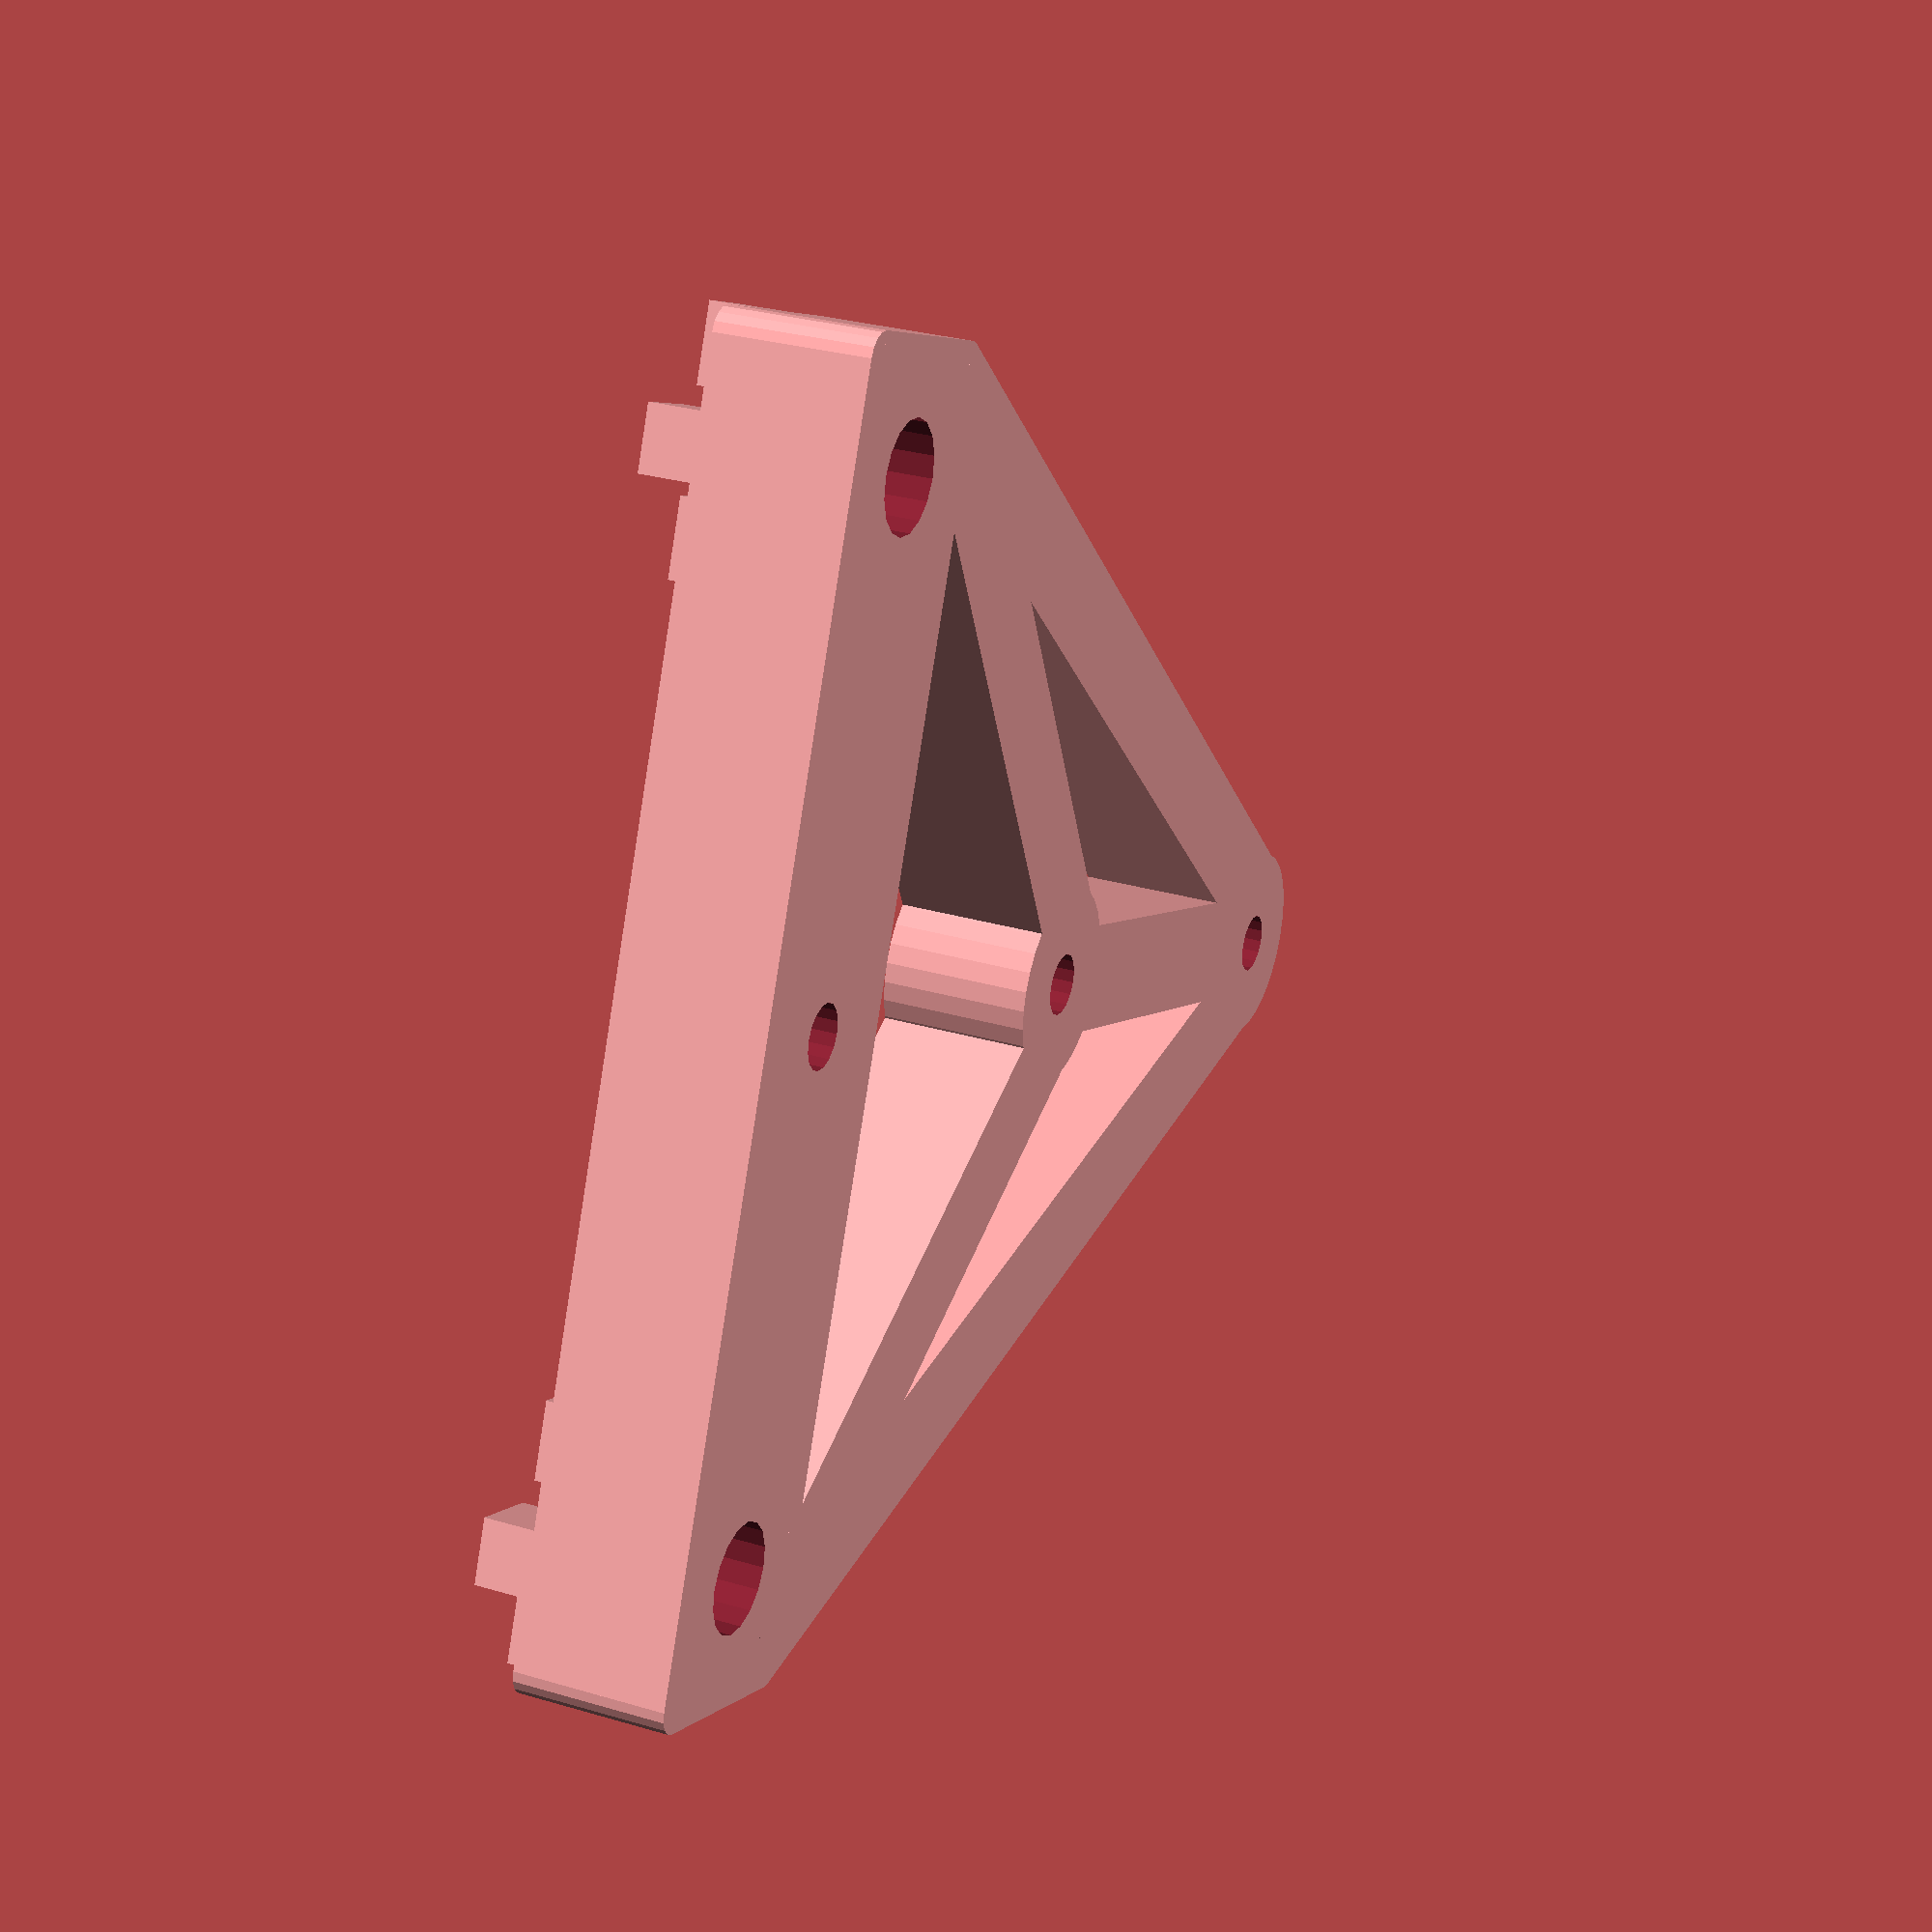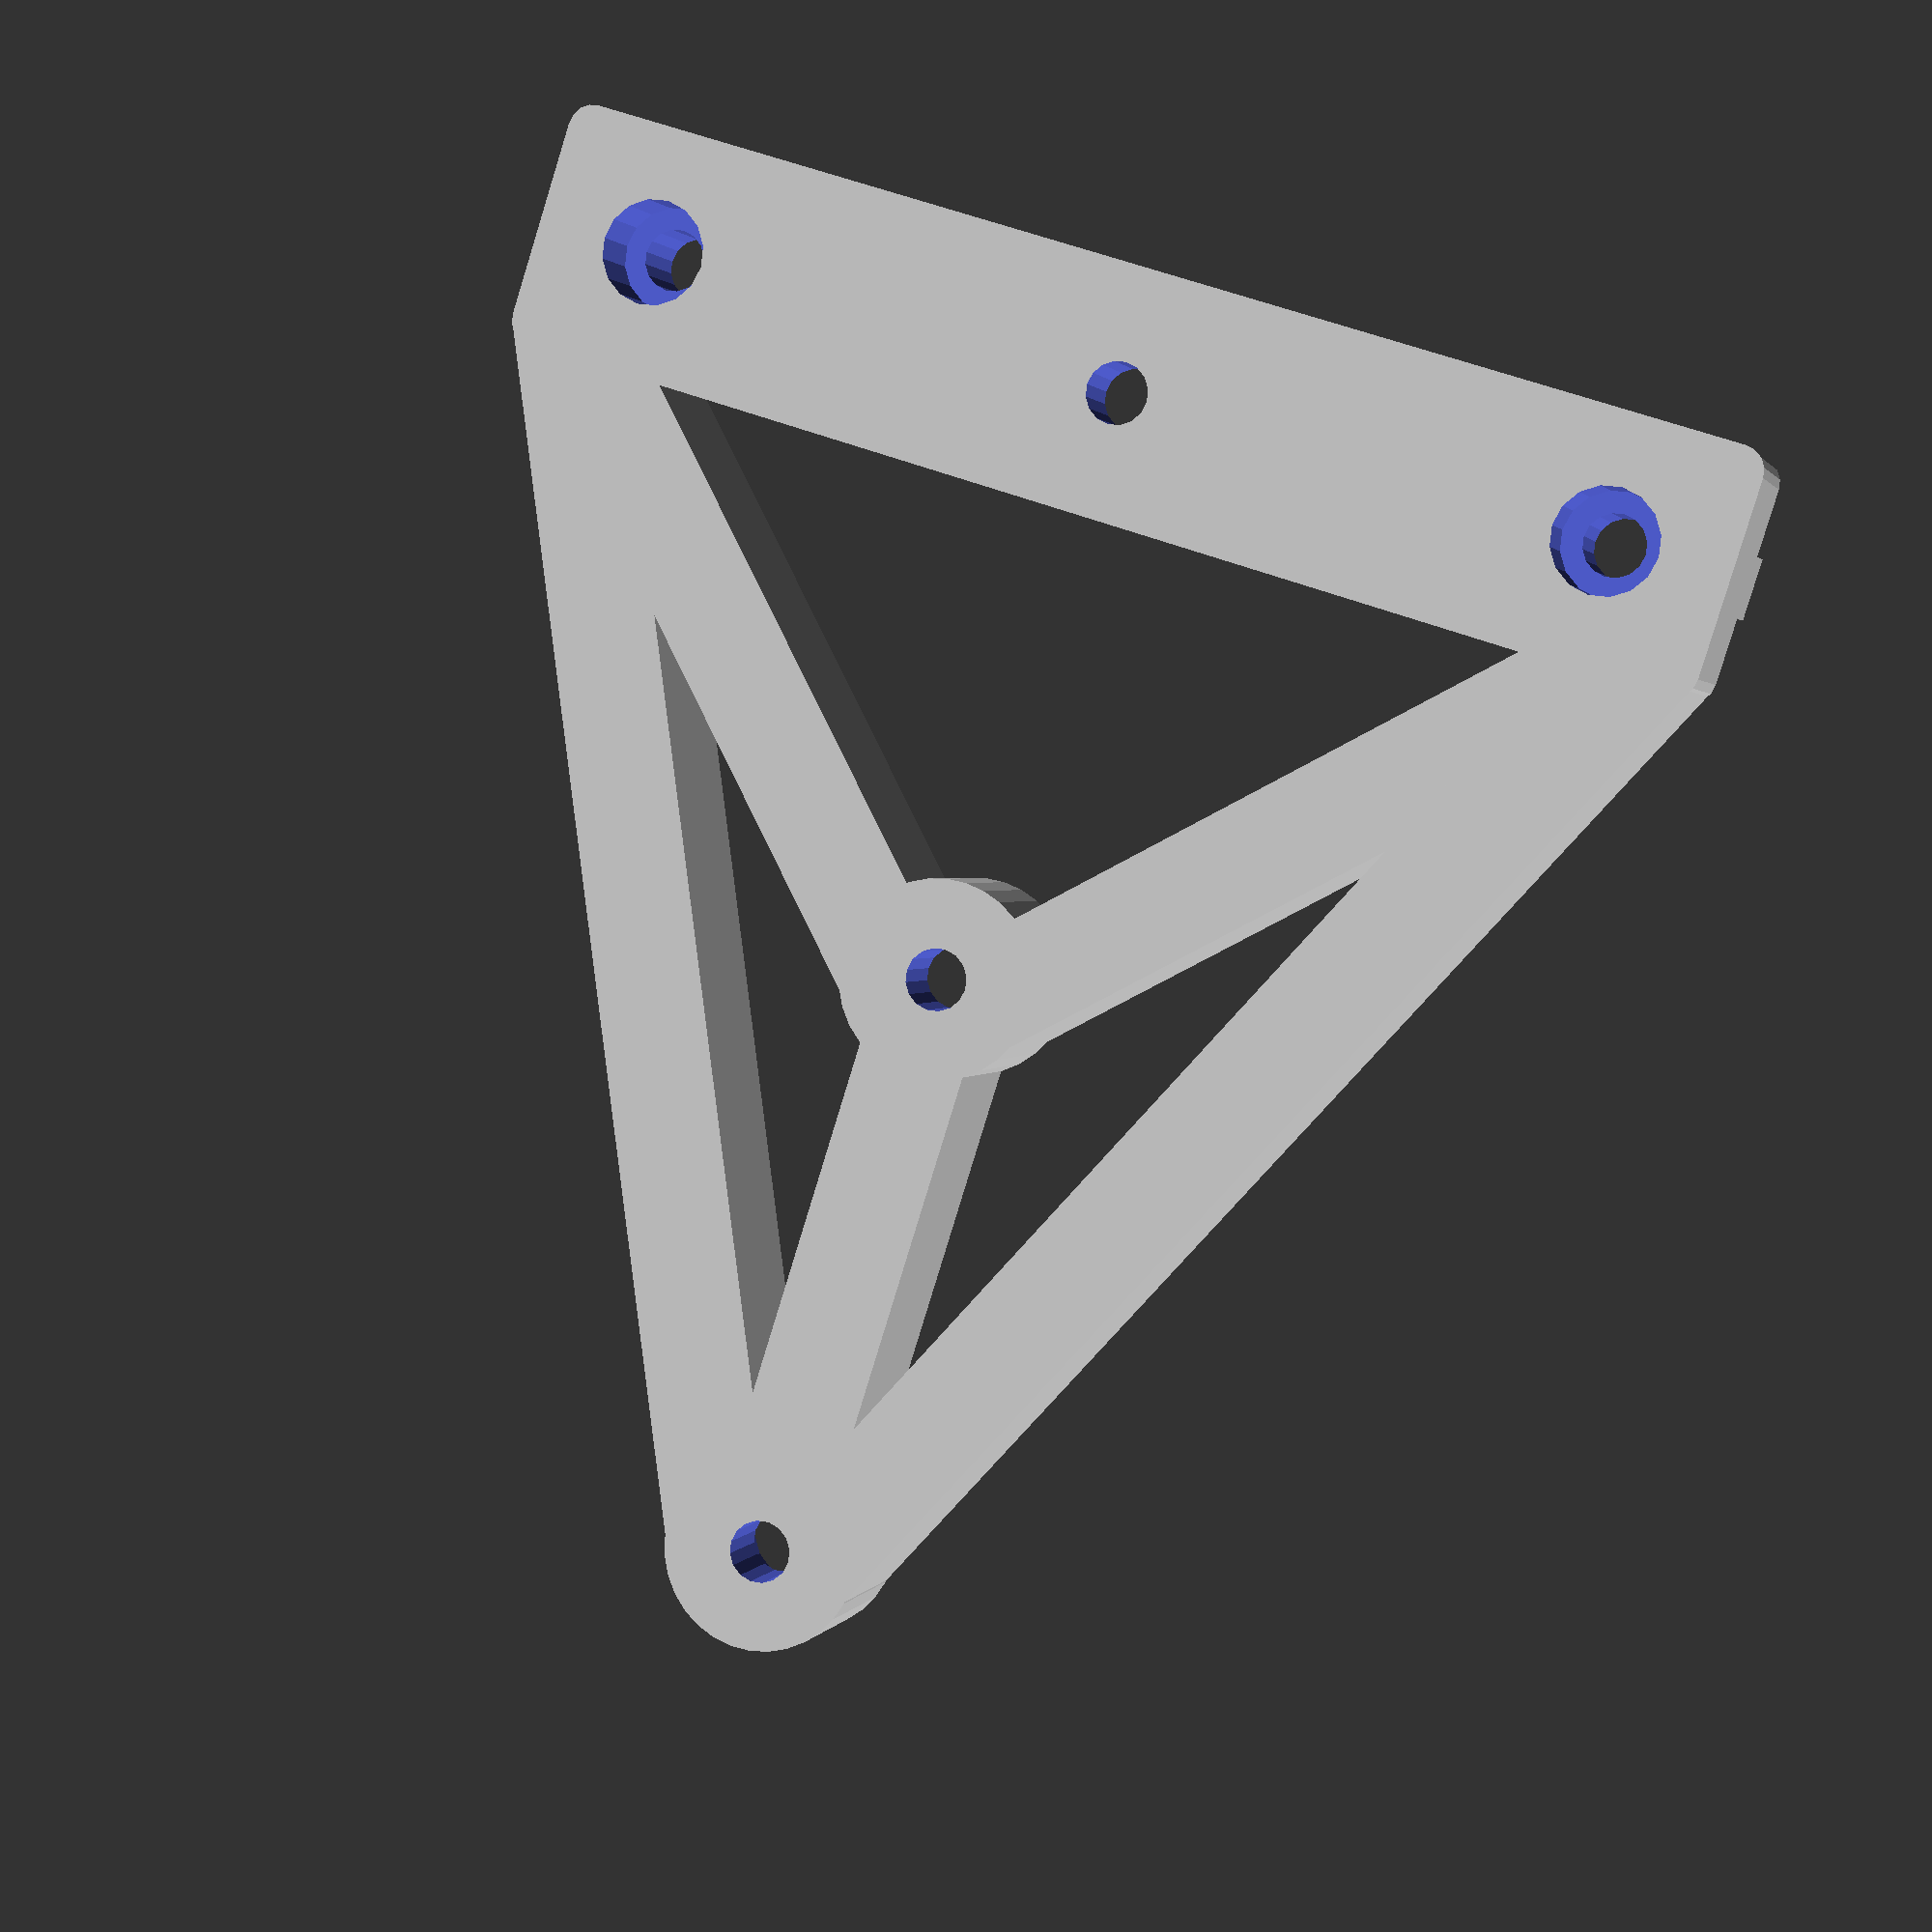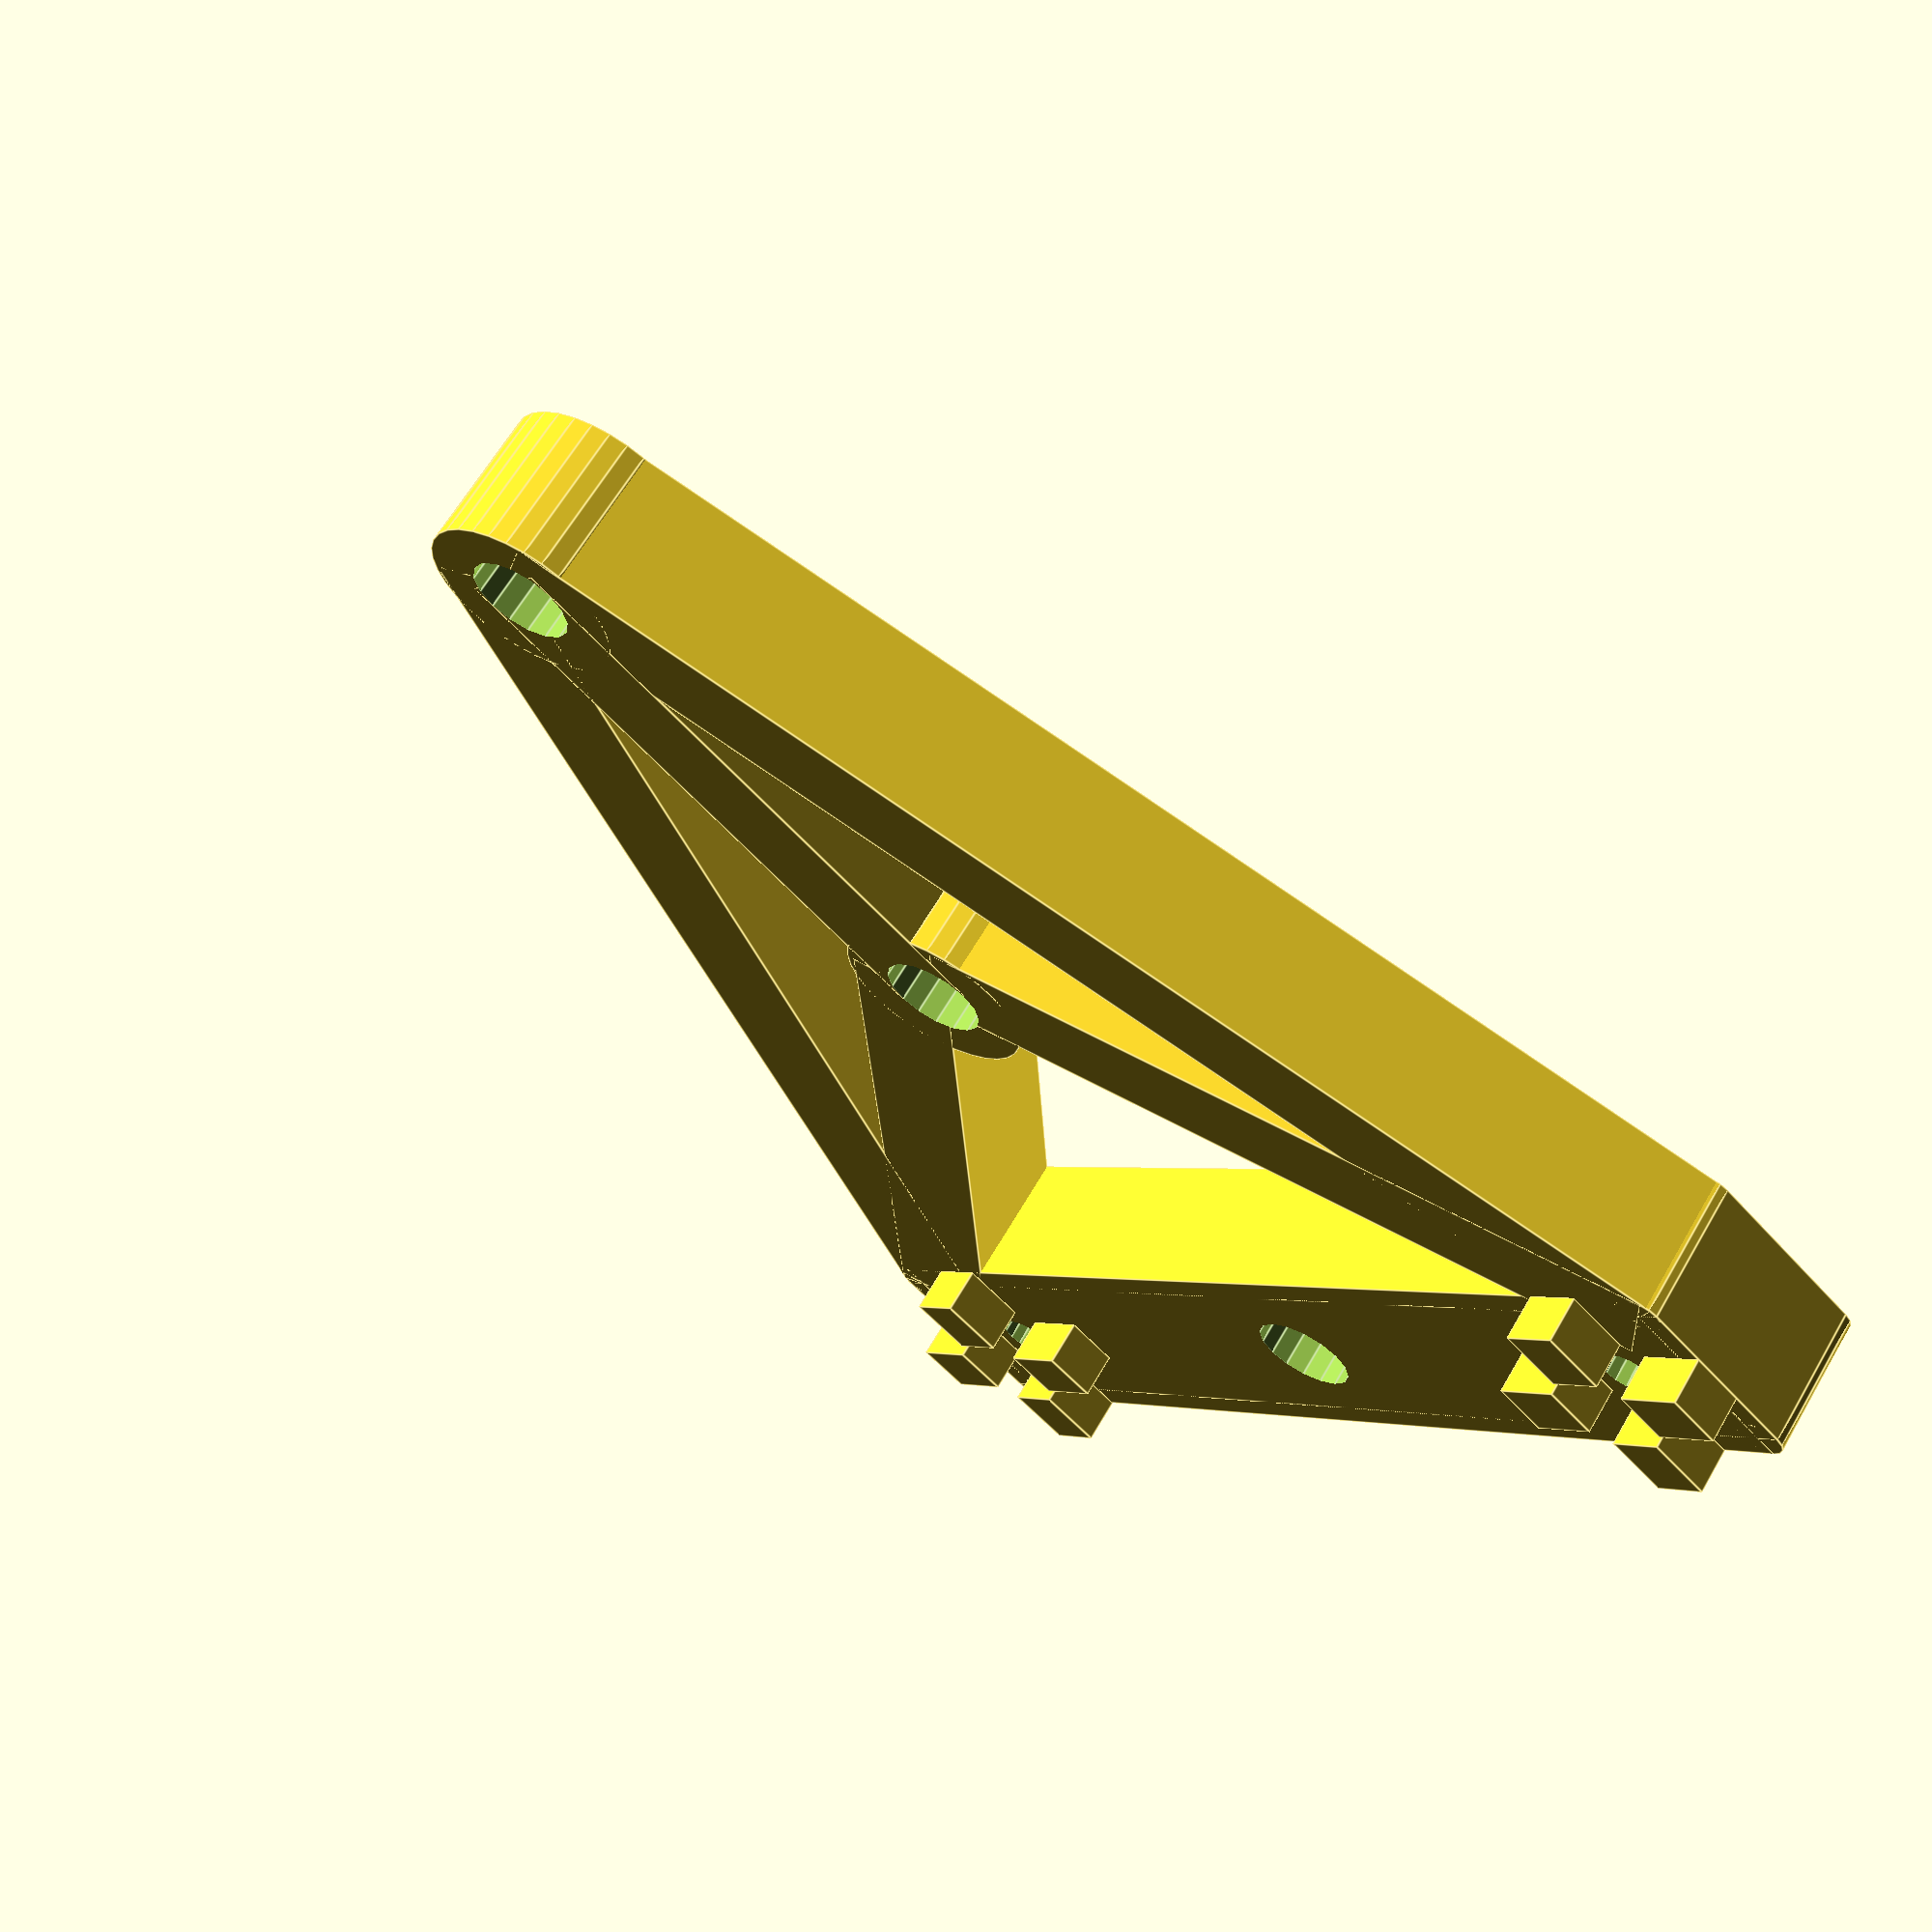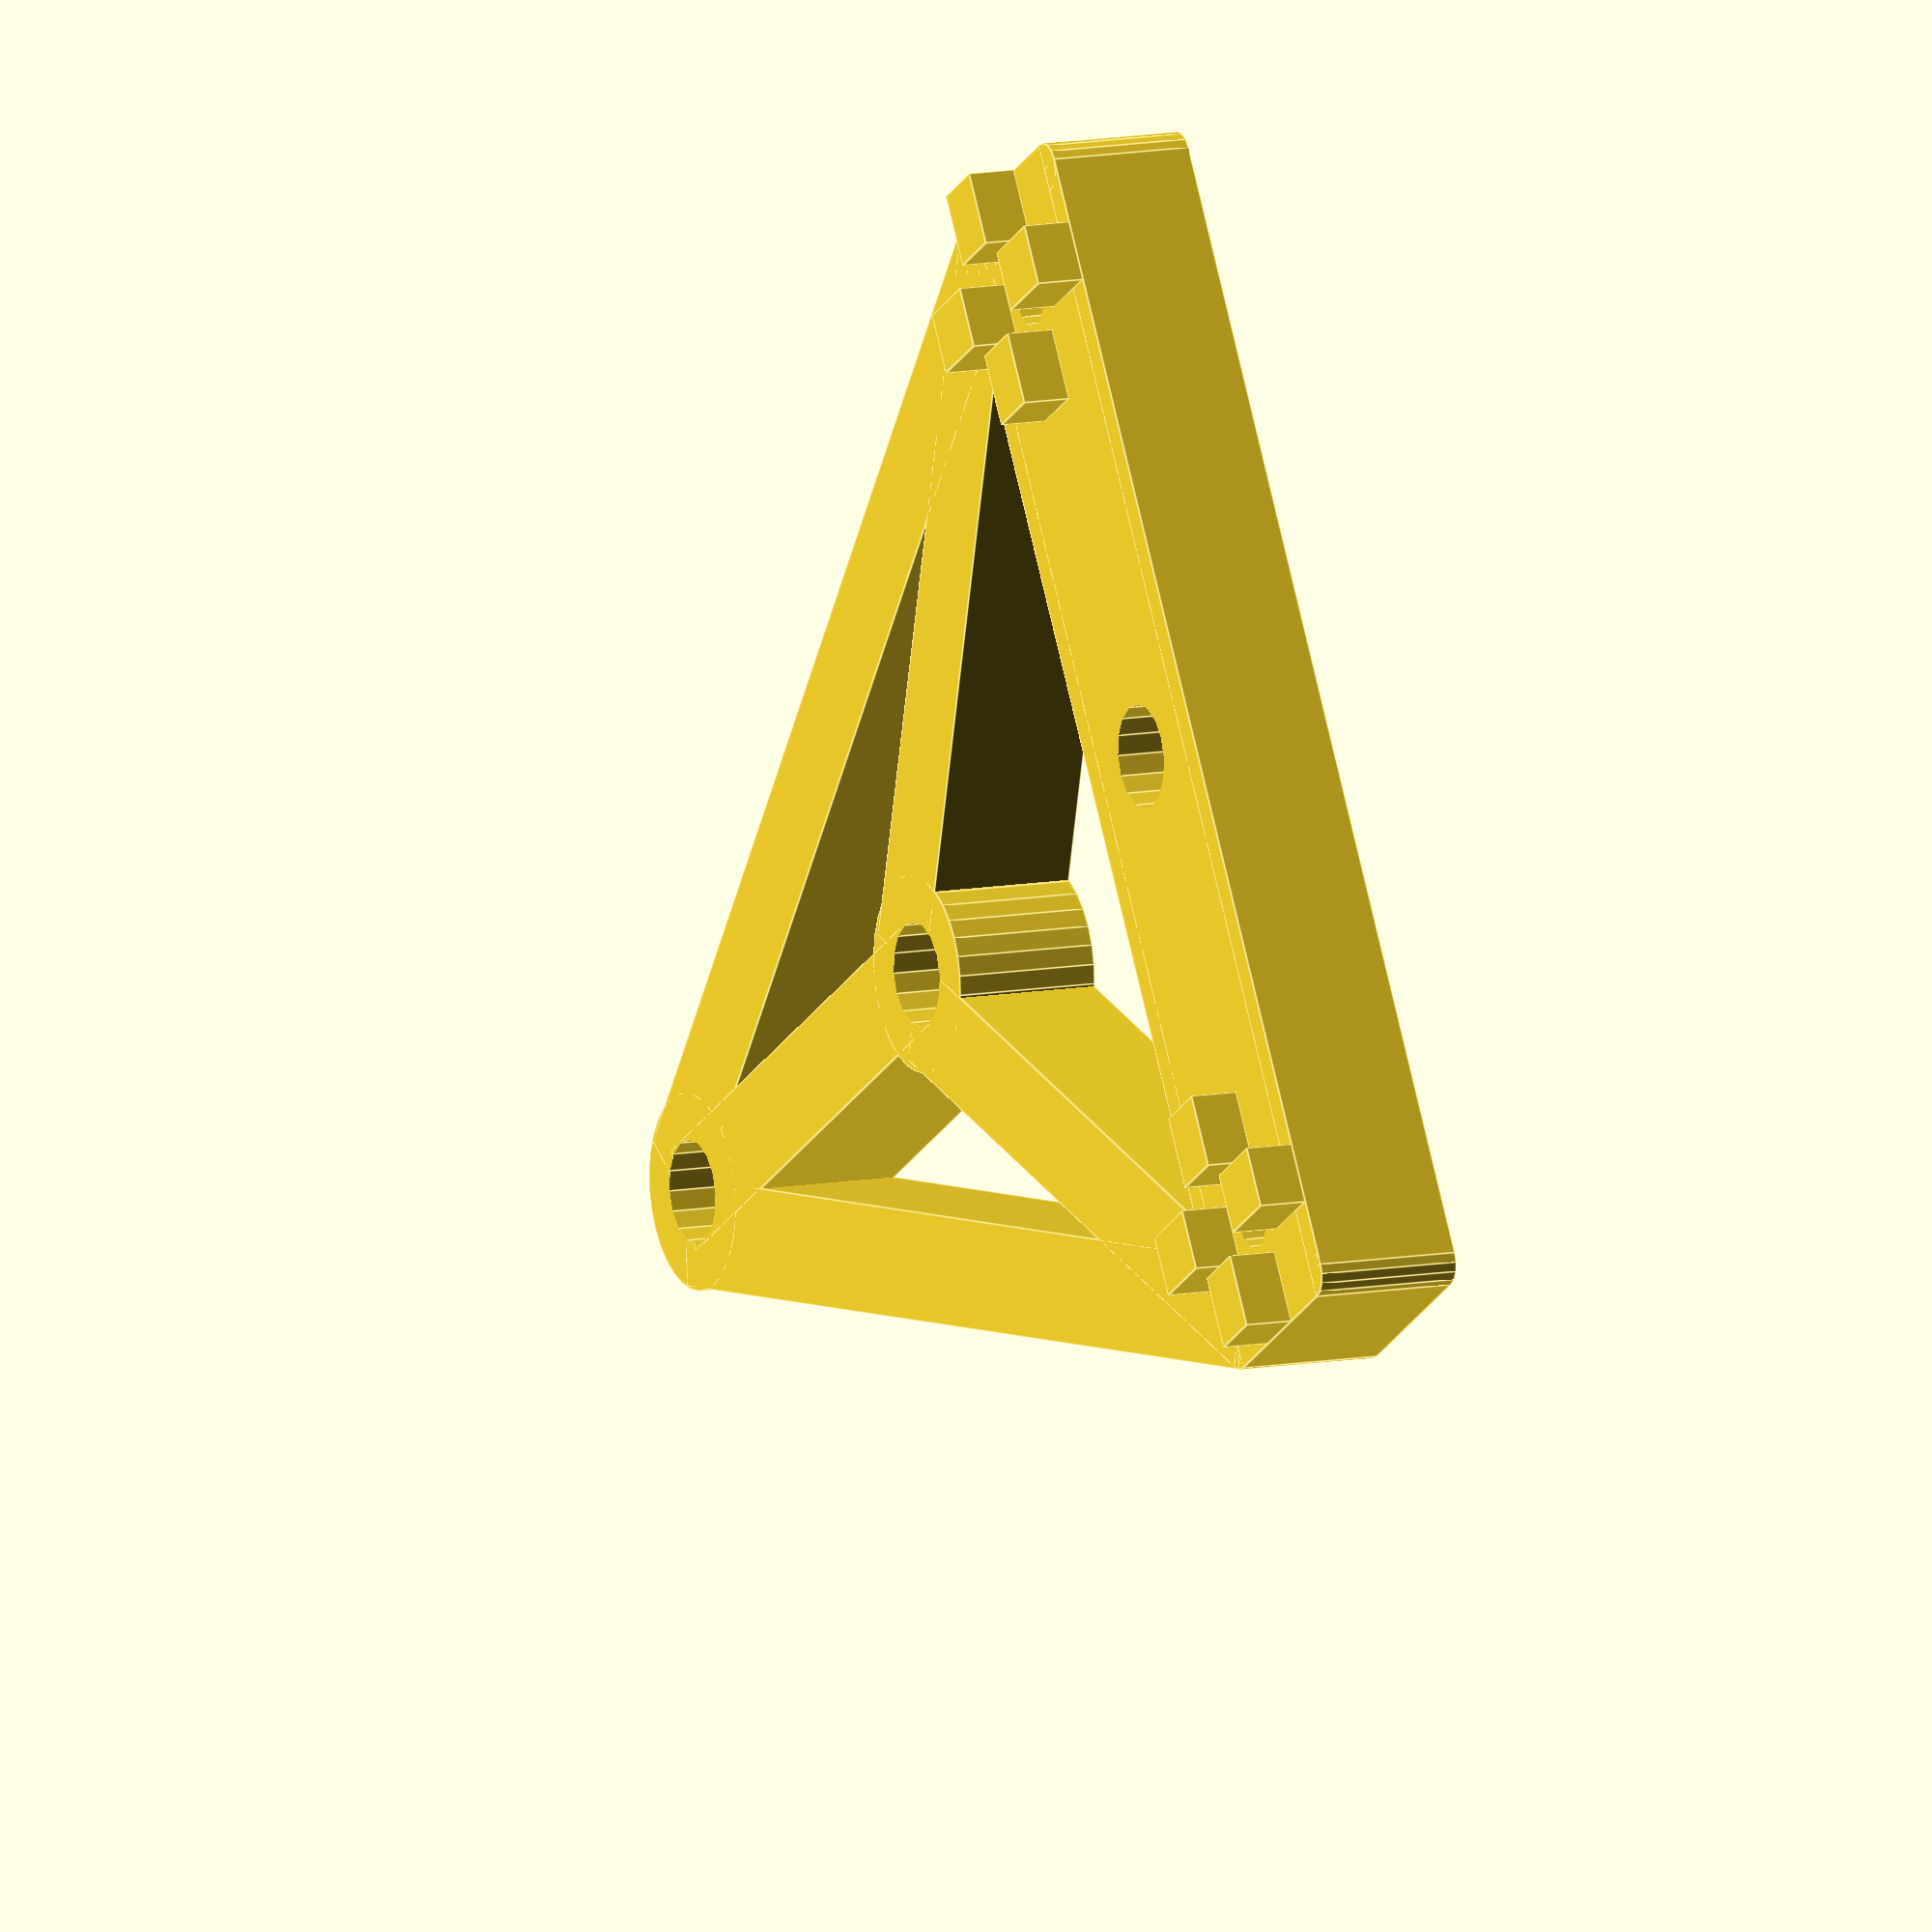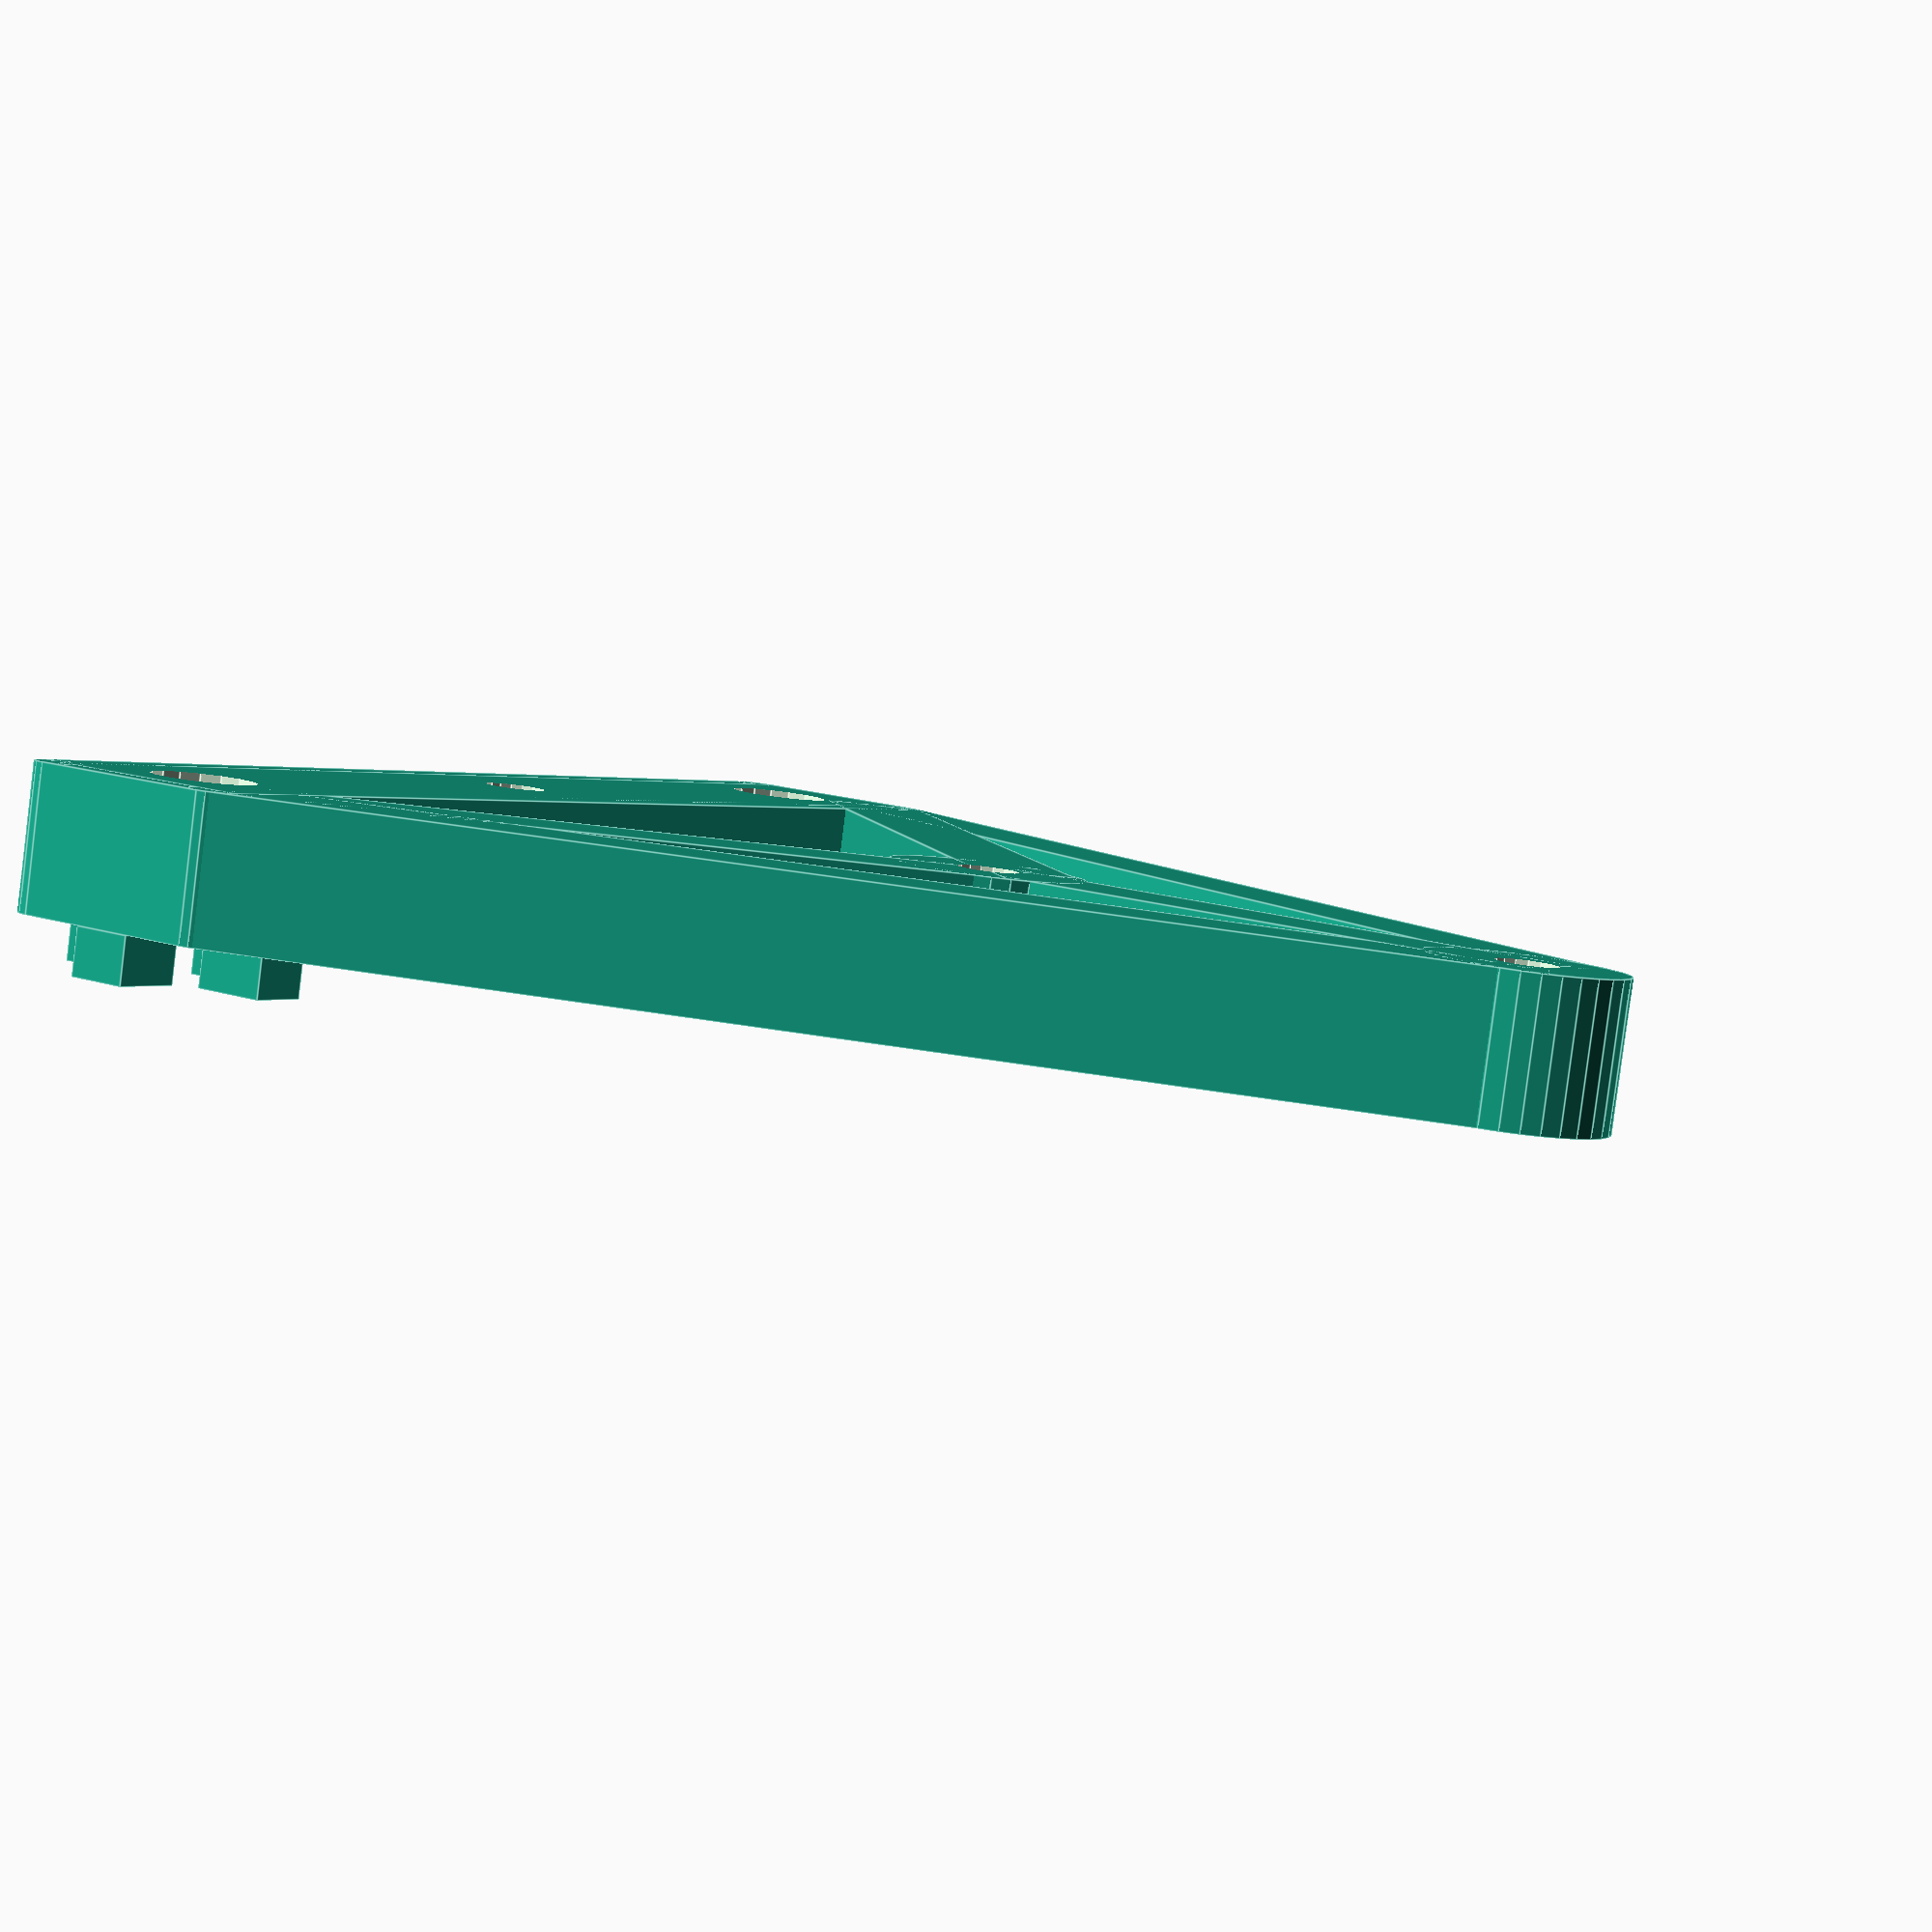
<openscad>
profilabstand = 60;
dicke = 12;
profilbreite = 19.82;
nutbreite = 5;
nuttiefe = 6;
schraubendurchmesser = 5;
schraubenkopfdurchmesser = 8.5;
schraubenkopfhoehe = 5;
winkellochoffset = 48;

module halter() {
    difference() {
        union() {
            translate([-profilbreite/2+2, -profilbreite/2, 0]) {
                cube([2*profilbreite+profilabstand-4, profilbreite, dicke]);
            }
            for(i=[-profilbreite/2+2,3*profilbreite/2+profilabstand-2]) {
                for(j=[-profilbreite/2+2, profilbreite/2-2]) {
                    translate([i, j, 0]) {
                        cylinder(r=2, h=dicke, $fn=16);
                    }
                }
            }
            translate([-profilbreite/2, -profilbreite/2+2, 0]) {
                cube([2*profilbreite+profilabstand, profilbreite-4, dicke]);
            }
            for(j=[0, profilabstand+profilbreite]) {
                translate([j, 0, 0]) {
                    for(i=[0, 90, 180, 270]) {
                        rotate([0, 0, i]) {
                            translate([profilbreite/2-nuttiefe, -nutbreite/2, dicke]) {
                                cube([nuttiefe, nutbreite, 4]);
                            }
                        }
                    }
                }
            }
            translate([(profilabstand+profilbreite)/2, winkellochoffset, 0]) {
                cylinder(d=16, h=dicke, $fn=32);
            }
            translate([(profilabstand+profilbreite)/2, 2*winkellochoffset, 0]) {
                cylinder(d=16, h=dicke, $fn=32);
            }
            for(i=[-1, 1]) {
                translate([i*46.1+(profilabstand+profilbreite)/2, profilbreite/2-3.7, 0]) {
                    rotate([0, 0, i*45+90]) {
                        translate([0, -4.4, 0]) {
                            cube([62, 8.8, dicke]);
                        }
                    }
                }
            }
            for(i=[-1, 1]) {
                translate([i*45.7+(profilabstand+profilbreite)/2, profilbreite/2-3.25, 0]) {
                    rotate([0, 0, i*25.2+90]) {
                        translate([0, -4.4, 0]) {
                            cube([102, 8.8, dicke]);
                        }
                    }
                }
                
            }
            translate([-4.4+(profilabstand+profilbreite)/2, winkellochoffset, 0]) {
                cube([8.8, 50, dicke]);
            }
        }
        for(i=[0, profilabstand+profilbreite]) {
            translate([i, 0, -0.1]) {
                cylinder(d=schraubendurchmesser, h=dicke+0.2, $fn=16);
                cylinder(d=schraubenkopfdurchmesser, h=schraubenkopfhoehe+0.6, $fn=16);
            }
        }
        for(i=[0, winkellochoffset, 2*winkellochoffset]) {
            translate([(profilabstand+profilbreite)/2, i, -0.1]) {
                cylinder(d=schraubendurchmesser, h=dicke+0.2, $fn=16);
                translate([0, 0, dicke-schraubenkopfhoehe-0.5]) {
                    cylinder(d=schraubenkopfdurchmesser, h=schraubenkopfhoehe+0.7, $fn=16);
                }
            }
        }
    }
}

translate([-(profilabstand+profilbreite)/2, profilbreite/2, 0]) halter();

/*for(i=[0, 180]) {
    rotate([0, 0, i]) {
        translate([-(profilabstand+profilbreite)/2, profilbreite/2+2, 0]) {
            halter();
        }
    }
}*/
</openscad>
<views>
elev=330.9 azim=247.3 roll=113.7 proj=p view=solid
elev=358.7 azim=162.3 roll=195.1 proj=p view=wireframe
elev=295.9 azim=311.5 roll=30.2 proj=p view=edges
elev=349.6 azim=239.2 roll=64.1 proj=o view=edges
elev=264.5 azim=57.6 roll=7.2 proj=p view=edges
</views>
